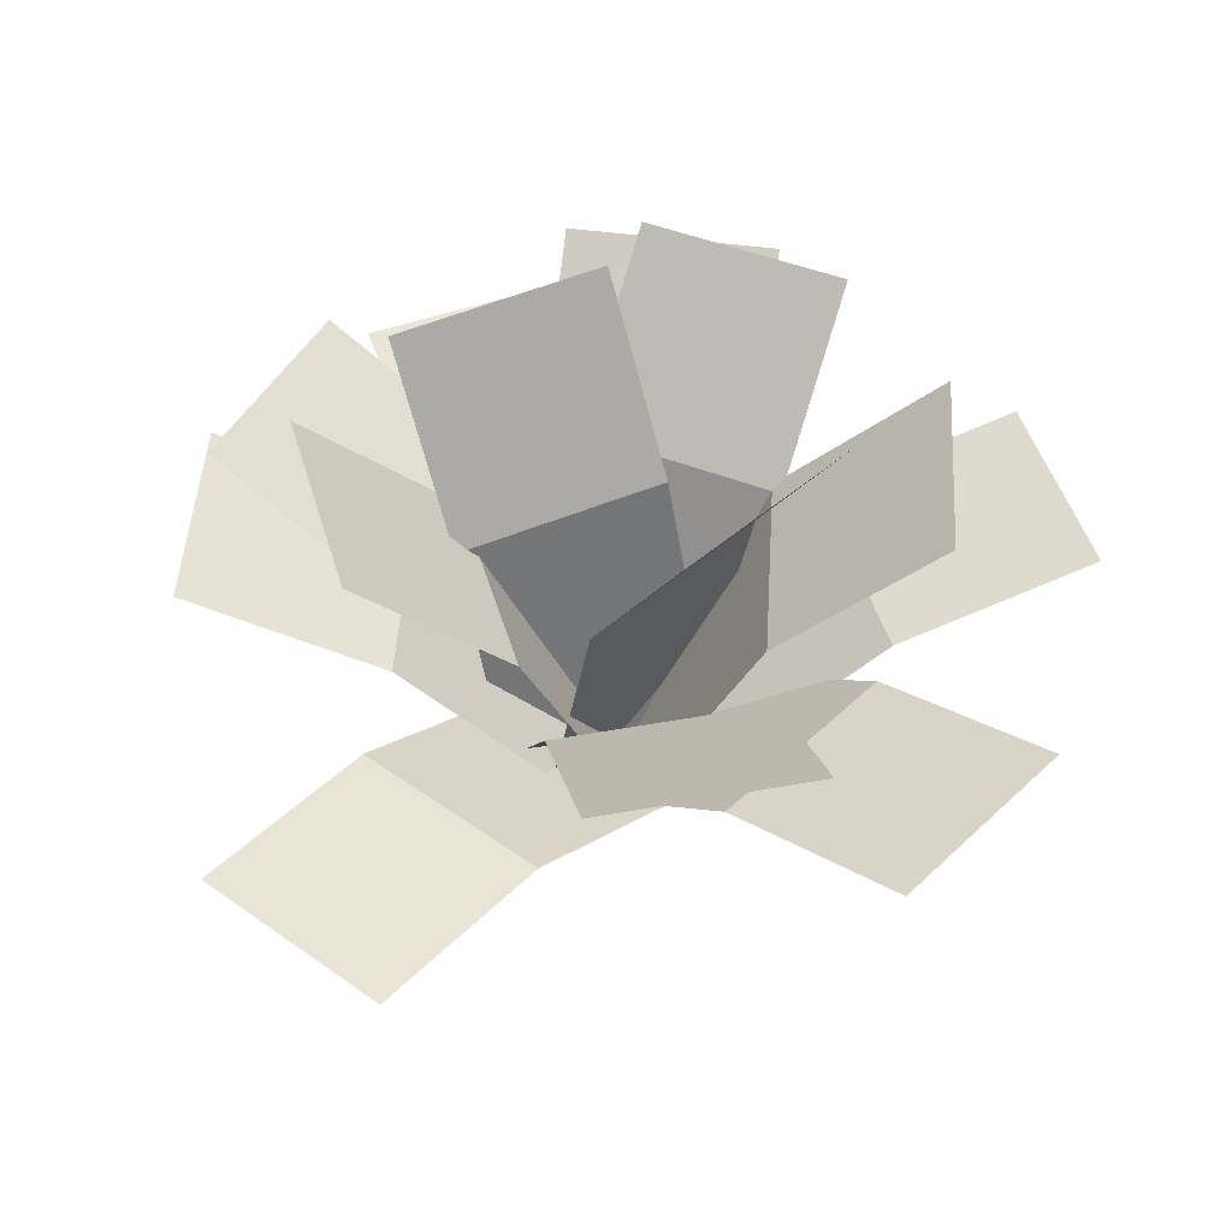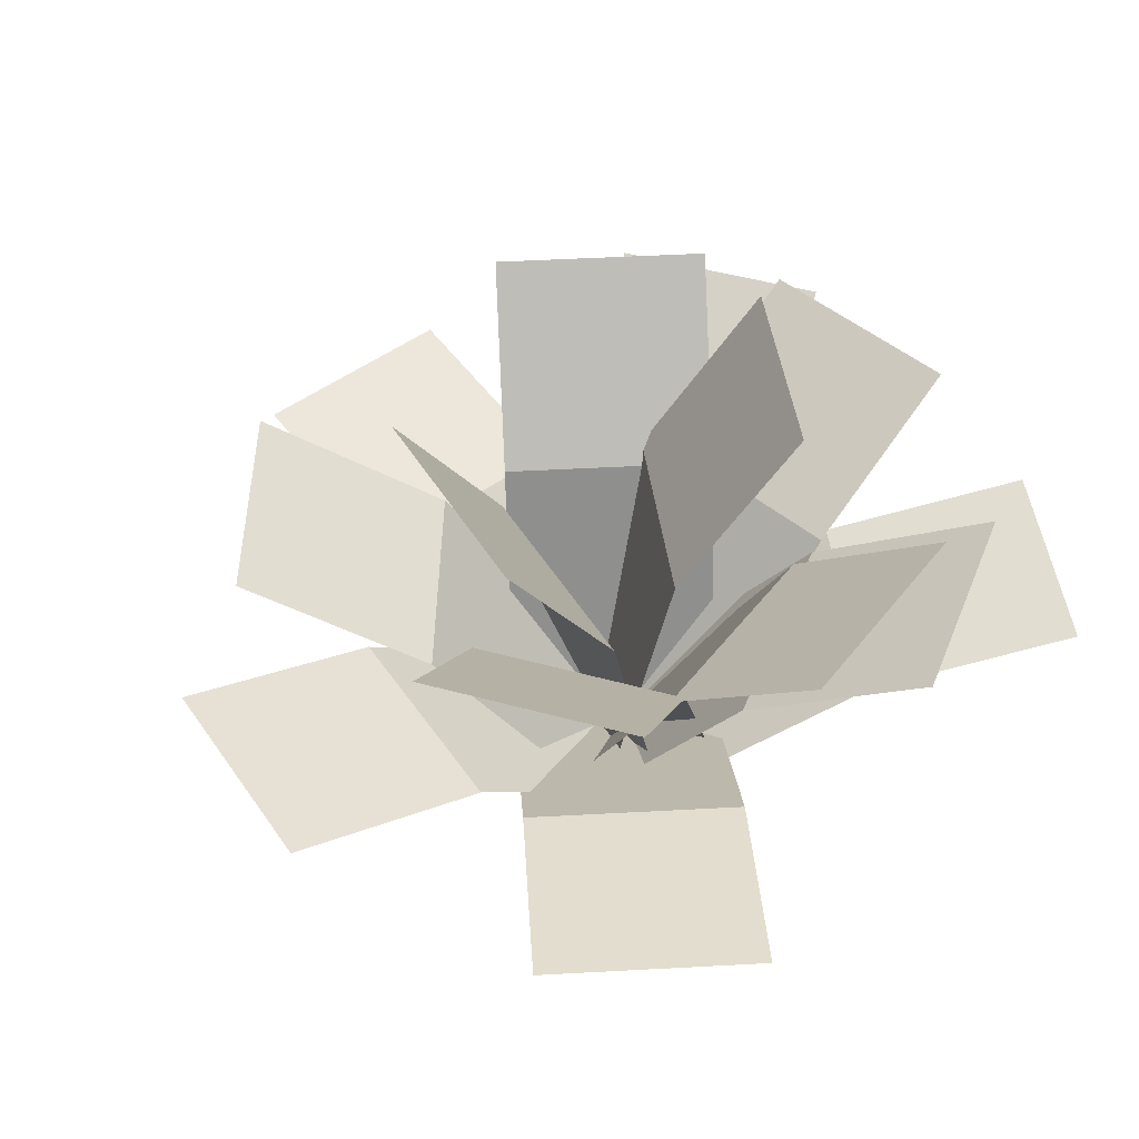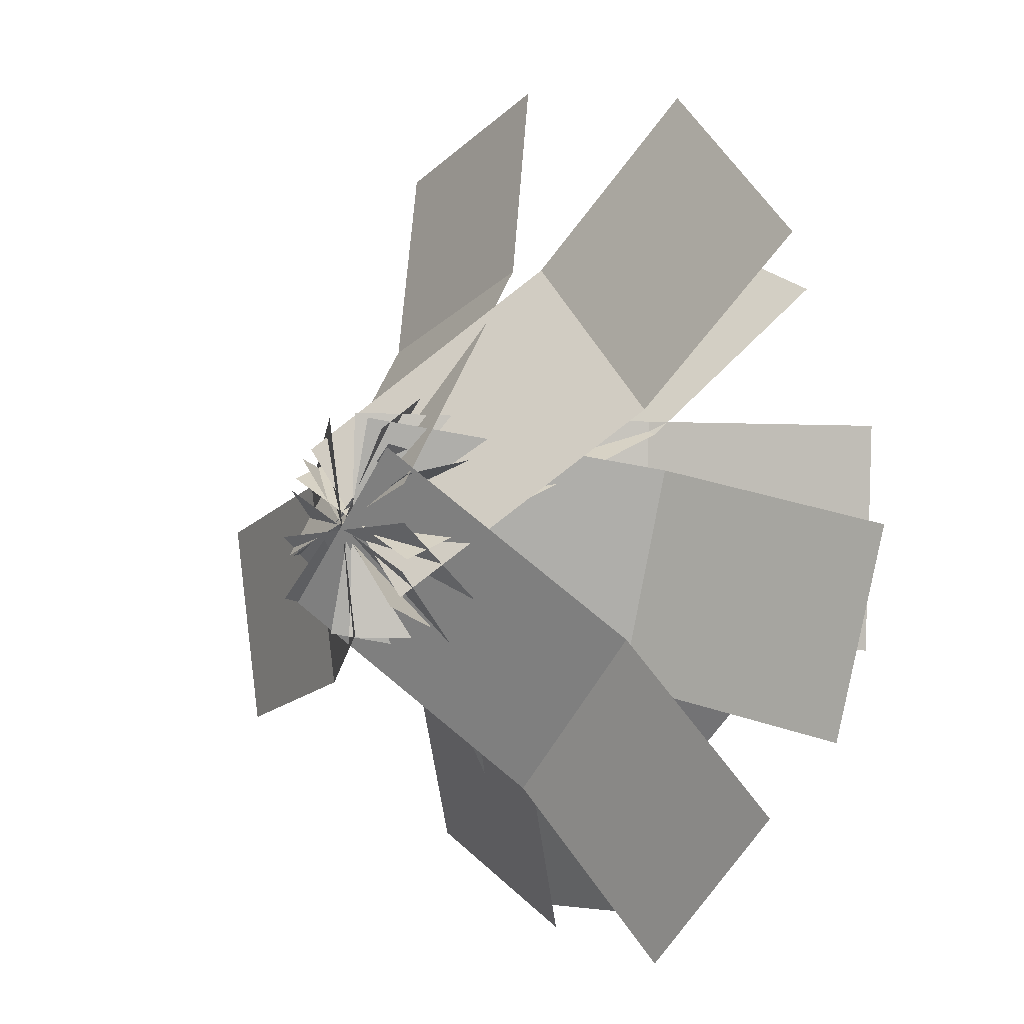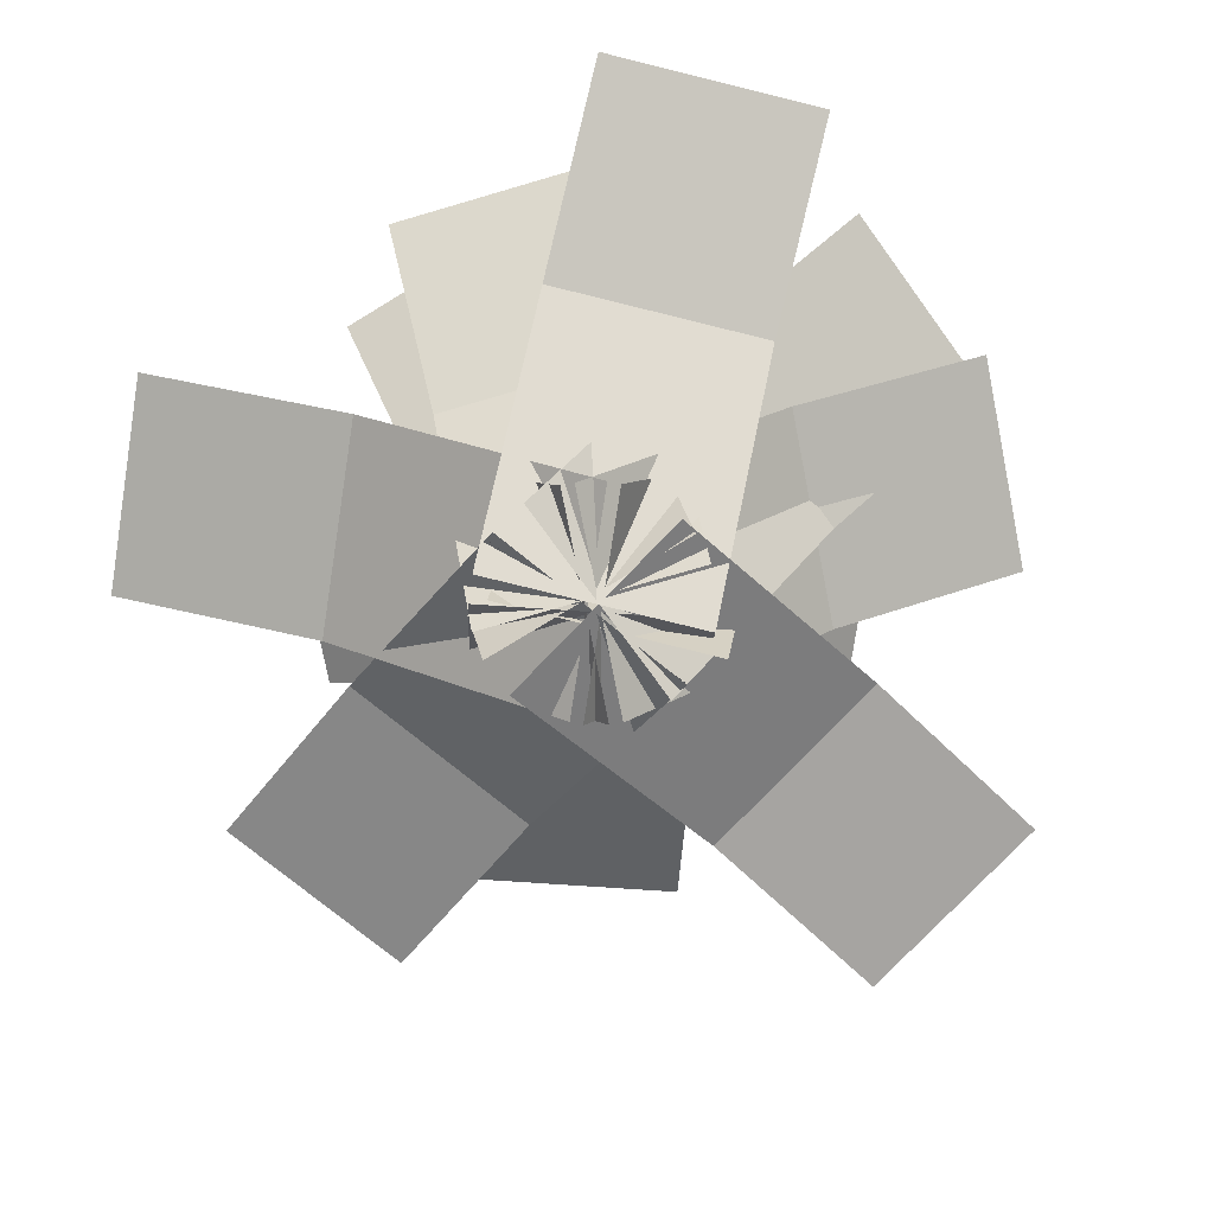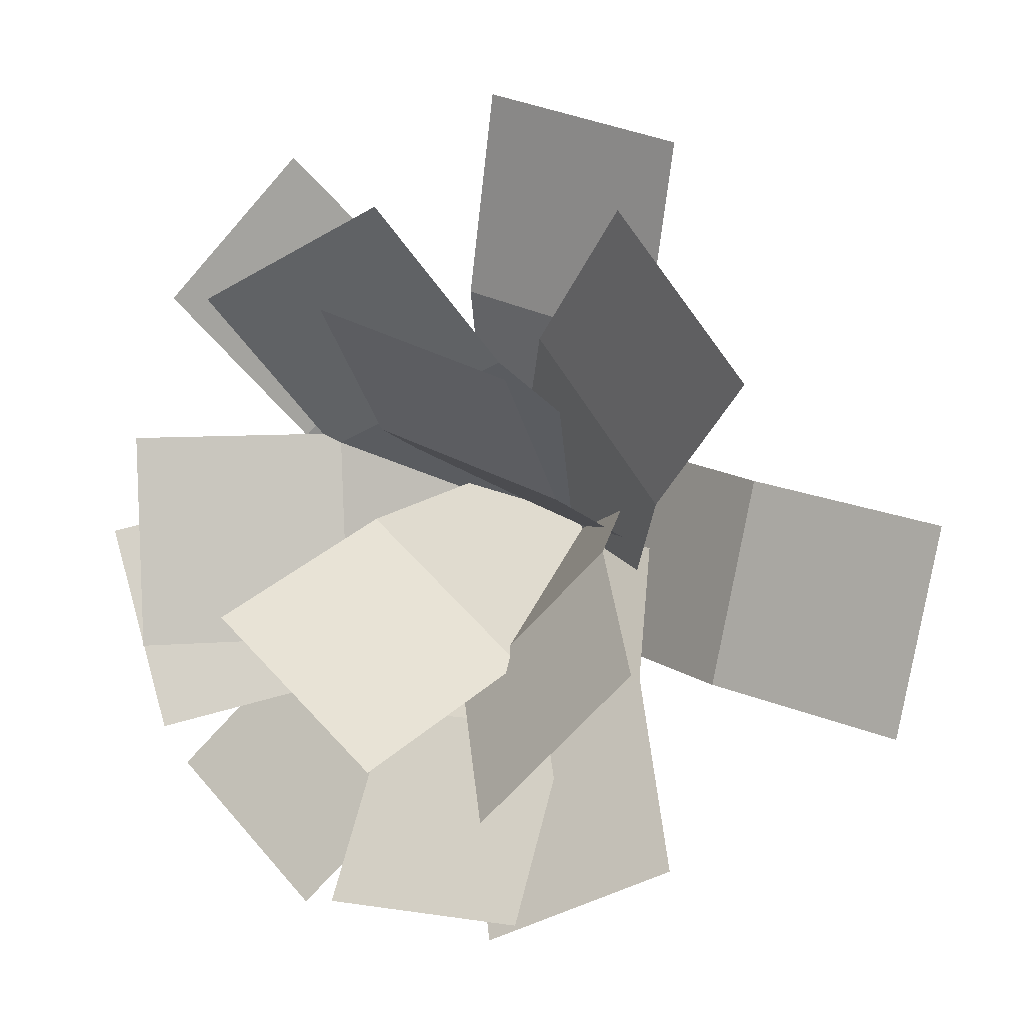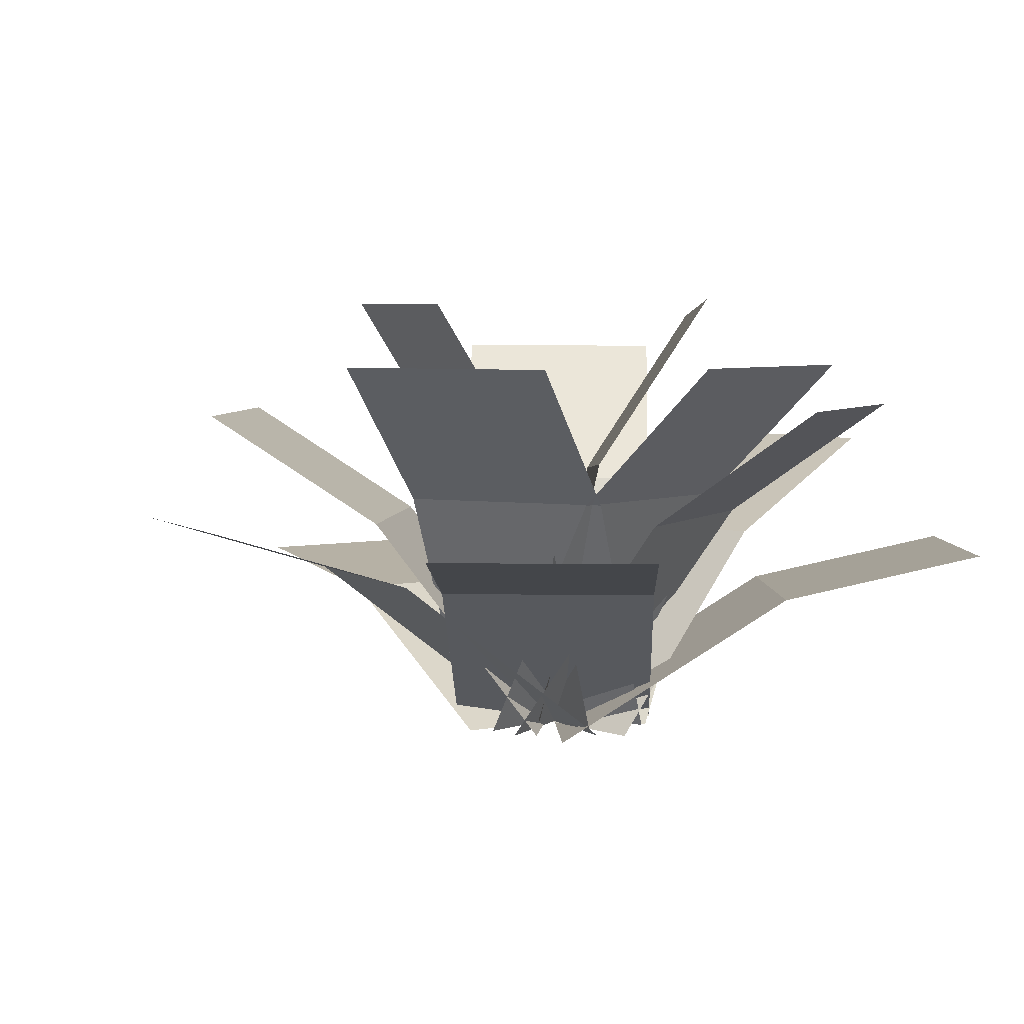
<metadata>
{"format":"obj","ext":"obj","renderer":"f3d","projection":"perspective","resolution":1024,"background":"white","views":[{"elev":48.1,"azim":-64.0,"up":"+Y"},{"elev":50.2,"azim":39.1,"up":"+Y"},{"elev":-1.8,"azim":53.8,"up":"+Z"},{"elev":-78.3,"azim":123.7,"up":"+Y"},{"elev":-0.3,"azim":-152.0,"up":"+Z"},{"elev":5.3,"azim":44.9,"up":"+Y"}]}
</metadata>
<code>
o cube
v 0.1443 0.001961 -0.05856
v 0.0293 0.3025 -0.3362
v 0.1443 0.001961 -0.05856
v 0.0293 0.3025 -0.3362
v -0.2652 0.3025 -0.2142
v -0.1502 0.001961 0.06342
v -0.2652 0.3025 -0.2142
v -0.1502 0.001961 0.06342
g Leaf
f 4 7 5 2
f 3 4 2 1
f 8 3 1 6
f 7 8 6 5
f 6 1 2 5
f 7 4 3 8
o cube
v 0.02931 0.3025 -0.3362
v -0.08124 0.4372 -0.6031
v 0.02931 0.3025 -0.3362
v -0.08124 0.4372 -0.6031
v -0.3757 0.4372 -0.4811
v -0.2652 0.3025 -0.2142
v -0.3757 0.4372 -0.4811
v -0.2652 0.3025 -0.2142
g Leaf
f 12 15 13 10
f 11 12 10 9
f 16 11 9 14
f 15 16 14 13
f 14 9 10 13
f 15 12 11 16
o cube
v 0.03099 -0.002451 -0.1468
v -0.3371 0.1938 -0.2284
v 0.03099 -0.002451 -0.1468
v -0.3371 0.1938 -0.2284
v -0.406 0.1938 0.08277
v -0.038 -0.002451 0.1644
v -0.406 0.1938 0.08277
v -0.038 -0.002451 0.1644
g Leaf
f 20 23 21 18
f 19 20 18 17
f 24 19 17 22
f 23 24 22 21
f 22 17 18 21
f 23 20 19 24
o cube
v -0.337 0.1938 -0.2284
v -0.6456 0.2354 -0.2968
v -0.337 0.1938 -0.2284
v -0.6456 0.2354 -0.2968
v -0.7145 0.2354 0.01438
v -0.406 0.1938 0.08278
v -0.7145 0.2354 0.01438
v -0.406 0.1938 0.08278
g Leaf
f 28 31 29 26
f 27 28 26 25
f 32 27 25 30
f 31 32 30 29
f 30 25 26 29
f 31 28 27 32
o cube
v -0.1131 0.01281 0.1221
v 0.1221 0.2566 0.3787
v -0.1131 0.01281 0.1221
v 0.1221 0.2566 0.3787
v 0.3571 0.2566 0.1634
v 0.1219 0.01281 -0.09329
v 0.3571 0.2566 0.1634
v 0.1219 0.01281 -0.09329
g Leaf
f 36 39 37 34
f 35 36 34 33
f 40 35 33 38
f 39 40 38 37
f 38 33 34 37
f 39 36 35 40
o cube
v 0.1221 0.2566 0.3787
v 0.3301 0.3391 0.6057
v 0.1221 0.2566 0.3787
v 0.3301 0.3391 0.6057
v 0.5651 0.3391 0.3904
v 0.3571 0.2566 0.1634
v 0.5651 0.3391 0.3904
v 0.3571 0.2566 0.1634
g Leaf
f 44 47 45 42
f 43 44 42 41
f 48 43 41 46
f 47 48 46 45
f 46 41 42 45
f 47 44 43 48
o cube
v 0.1204 -0.008444 0.114
v 0.3626 0.2199 -0.1503
v 0.1204 -0.008444 0.114
v 0.3626 0.2199 -0.1503
v 0.1276 0.2199 -0.3656
v -0.1146 -0.008444 -0.1013
v 0.1276 0.2199 -0.3656
v -0.1146 -0.008444 -0.1013
g Leaf
f 52 55 53 50
f 51 52 50 49
f 56 51 49 54
f 55 56 54 53
f 54 49 50 53
f 55 52 51 56
o cube
v 0.3626 0.2199 -0.1502
v 0.5728 0.2889 -0.3797
v 0.3626 0.2199 -0.1502
v 0.5728 0.2889 -0.3797
v 0.3378 0.2889 -0.595
v 0.1276 0.2199 -0.3656
v 0.3378 0.2889 -0.595
v 0.1276 0.2199 -0.3656
g Leaf
f 60 63 61 58
f 59 60 58 57
f 64 59 57 62
f 63 64 62 61
f 62 57 58 61
f 63 60 59 64
o cube
v -0.1538 0.001058 -0.03259
v -0.2552 0.2598 0.289
v -0.1538 0.001058 -0.03259
v -0.2552 0.2598 0.289
v 0.04878 0.2598 0.3848
v 0.1502 0.001058 0.06326
v 0.04878 0.2598 0.3848
v 0.1502 0.001058 0.06326
g Leaf
f 68 71 69 66
f 67 68 66 65
f 72 67 65 70
f 71 72 70 69
f 70 65 66 69
f 71 68 67 72
o cube
v -0.2552 0.2598 0.289
v -0.3466 0.3556 0.5789
v -0.2552 0.2598 0.289
v -0.3466 0.3556 0.5789
v -0.04262 0.3556 0.6747
v 0.04879 0.2598 0.3848
v -0.04262 0.3556 0.6747
v 0.04879 0.2598 0.3848
g Leaf
f 76 79 77 74
f 75 76 74 73
f 80 75 73 78
f 79 80 78 77
f 78 73 74 77
f 79 76 75 80
o cube
v -0.1043 0.003067 -0.1113
v -0.3096 0.3402 0.04619
v -0.1043 0.003067 -0.1113
v -0.3096 0.3402 0.04619
v -0.1155 0.3402 0.2991
v 0.08974 0.003067 0.1416
v -0.1155 0.3402 0.2991
v 0.08974 0.003067 0.1416
g Leaf
f 84 87 85 82
f 83 84 82 81
f 88 83 81 86
f 87 88 86 85
f 86 81 82 85
f 87 84 83 88
o cube
v -0.3095 0.3402 0.04617
v -0.5228 0.5115 0.2098
v -0.3095 0.3402 0.04617
v -0.5228 0.5115 0.2098
v -0.3288 0.5115 0.4627
v -0.1155 0.3402 0.2991
v -0.3288 0.5115 0.4627
v -0.1155 0.3402 0.2991
g Leaf
f 92 95 93 90
f 91 92 90 89
f 96 91 89 94
f 95 96 94 93
f 94 89 90 93
f 95 92 91 96
o cube
v -0.1431 0.004824 0.08061
v -0.06797 0.3818 0.2619
v -0.1431 0.004824 0.08061
v -0.06797 0.3818 0.2619
v 0.2265 0.3818 0.1399
v 0.1514 0.004824 -0.04137
v 0.2265 0.3818 0.1399
v 0.1514 0.004824 -0.04137
g Leaf
f 100 103 101 98
f 99 100 98 97
f 104 99 97 102
f 103 104 102 101
f 102 97 98 101
f 103 100 99 104
o cube
v -0.06798 0.3818 0.2619
v 0.02195 0.5971 0.479
v -0.06798 0.3818 0.2619
v 0.02195 0.5971 0.479
v 0.3164 0.5971 0.357
v 0.2265 0.3818 0.1399
v 0.3164 0.5971 0.357
v 0.2265 0.3818 0.1399
g Leaf
f 108 111 109 106
f 107 108 106 105
f 112 107 105 110
f 111 112 110 109
f 110 105 106 109
f 111 108 107 112
o cube
v 0.05701 0.00102 0.1587
v 0.2895 0.3492 0.08537
v 0.05701 0.00102 0.1587
v 0.2895 0.3492 0.08537
v 0.1937 0.3492 -0.2186
v -0.03884 0.00102 -0.1453
v 0.1937 0.3492 -0.2186
v -0.03884 0.00102 -0.1453
g Leaf
f 116 119 117 114
f 115 116 114 113
f 120 115 113 118
f 119 120 118 117
f 118 113 114 117
f 119 116 115 120
o cube
v 0.2895 0.3491 0.08538
v 0.5385 0.532 0.006863
v 0.2895 0.3491 0.08538
v 0.5385 0.532 0.006863
v 0.4426 0.532 -0.2971
v 0.1936 0.3491 -0.2186
v 0.4426 0.532 -0.2971
v 0.1936 0.3491 -0.2186
g Leaf
f 124 127 125 122
f 123 124 122 121
f 128 123 121 126
f 127 128 126 125
f 126 121 122 125
f 127 124 123 128
o cube
v 0.1099 0.005308 -0.1065
v -0.01147 0.3905 -0.2389
v 0.1099 0.005308 -0.1065
v -0.01147 0.3905 -0.2389
v -0.2465 0.3905 -0.02354
v -0.1251 0.005308 0.1089
v -0.2465 0.3905 -0.02354
v -0.1251 0.005308 0.1089
g Leaf
f 132 135 133 130
f 131 132 130 129
f 136 131 129 134
f 135 136 134 133
f 134 129 130 133
f 135 132 131 136
o cube
v -0.01145 0.3905 -0.2389
v -0.1637 0.6158 -0.405
v -0.01145 0.3905 -0.2389
v -0.1637 0.6158 -0.405
v -0.3987 0.6158 -0.1897
v -0.2465 0.3905 -0.02352
v -0.3987 0.6158 -0.1897
v -0.2465 0.3905 -0.02352
g Leaf
f 140 143 141 138
f 139 140 138 137
f 144 139 137 142
f 143 144 142 141
f 142 137 138 141
f 143 140 139 144
o cube
v -0.1542 0.007954 -0.03287
v -0.1856 0.4229 0.05356
v -0.1542 0.007954 -0.03287
v -0.1856 0.4229 0.05356
v 0.1139 0.4229 0.1626
v 0.1454 0.007954 0.07614
v 0.1139 0.4229 0.1626
v 0.1454 0.007954 0.07614
g Red_Leaf
f 148 151 149 146
f 147 148 146 145
f 152 147 145 150
f 151 152 150 149
f 150 145 146 149
f 151 148 147 152
o cube
v -0.1856 0.4228 0.05355
v -0.2442 0.6917 0.2145
v -0.1856 0.4228 0.05355
v -0.2442 0.6917 0.2145
v 0.05533 0.6917 0.3235
v 0.1139 0.4228 0.1626
v 0.05533 0.6917 0.3235
v 0.1139 0.4228 0.1626
g Red_Leaf
f 156 159 157 154
f 155 156 154 153
f 160 155 153 158
f 159 160 158 157
f 158 153 154 157
f 159 156 155 160
o cube
v 0.1596 -0.005855 0.008654
v 0.1721 0.3075 -0.2782
v 0.1596 -0.005855 0.008654
v 0.1721 0.3075 -0.2782
v -0.1464 0.3075 -0.2921
v -0.1589 -0.005855 -0.00525
v -0.1464 0.3075 -0.2921
v -0.1589 -0.005855 -0.00525
g Red_Leaf
f 164 167 165 162
f 163 164 162 161
f 168 163 161 166
f 167 168 166 165
f 166 161 162 165
f 167 164 163 168
o cube
v 0.1721 0.3075 -0.2782
v 0.1844 0.4546 -0.5606
v 0.1721 0.3075 -0.2782
v 0.1844 0.4546 -0.5606
v -0.134 0.4546 -0.5745
v -0.1464 0.3075 -0.2921
v -0.134 0.4546 -0.5745
v -0.1464 0.3075 -0.2921
g Red_Leaf
f 172 175 173 170
f 171 172 170 169
f 176 171 169 174
f 175 176 174 173
f 174 169 170 173
f 175 172 171 176
o cube
v 0.01785 0.004824 0.1683
v 0.2139 0.3818 0.1597
v 0.01785 0.004824 0.1683
v 0.2139 0.3818 0.1597
v 0.2 0.3818 -0.1587
v 0.003946 0.004824 -0.1502
v 0.2 0.3818 -0.1587
v 0.003946 0.004824 -0.1502
g Red_Leaf
f 180 183 181 178
f 179 180 178 177
f 184 179 177 182
f 183 184 182 181
f 182 177 178 181
f 183 180 179 184
o cube
v 0.2139 0.3818 0.1597
v 0.4487 0.5971 0.1495
v 0.2139 0.3818 0.1597
v 0.4487 0.5971 0.1495
v 0.4348 0.5971 -0.169
v 0.2 0.3818 -0.1587
v 0.4348 0.5971 -0.169
v 0.2 0.3818 -0.1587
g Red_Leaf
f 188 191 189 186
f 187 188 186 185
f 192 187 185 190
f 191 192 190 189
f 190 185 186 189
f 191 188 187 192
o cube
v 0.07787 0.02222 0.1219
v 0.1175 0.4342 0.0253
v 0.07787 0.02222 0.1219
v 0.1175 0.4342 0.0253
v -0.1137 0.4054 -0.1923
v -0.1533 -0.006603 -0.09562
v -0.1137 0.4054 -0.1923
v -0.1533 -0.006603 -0.09562
g Leaf
f 196 199 197 194
f 195 196 194 193
f 200 195 193 198
f 199 200 198 197
f 198 193 194 197
f 199 196 195 200
o cube
v 0.1175 0.4342 0.02531
v 0.2197 0.6996 -0.1185
v 0.1175 0.4342 0.02531
v 0.2197 0.6996 -0.1185
v -0.01144 0.6708 -0.3361
v -0.1137 0.4053 -0.1922
v -0.01144 0.6708 -0.3361
v -0.1137 0.4053 -0.1922
g Leaf
f 204 207 205 202
f 203 204 202 201
f 208 203 201 206
f 207 208 206 205
f 206 201 202 205
f 207 204 203 208

</code>
